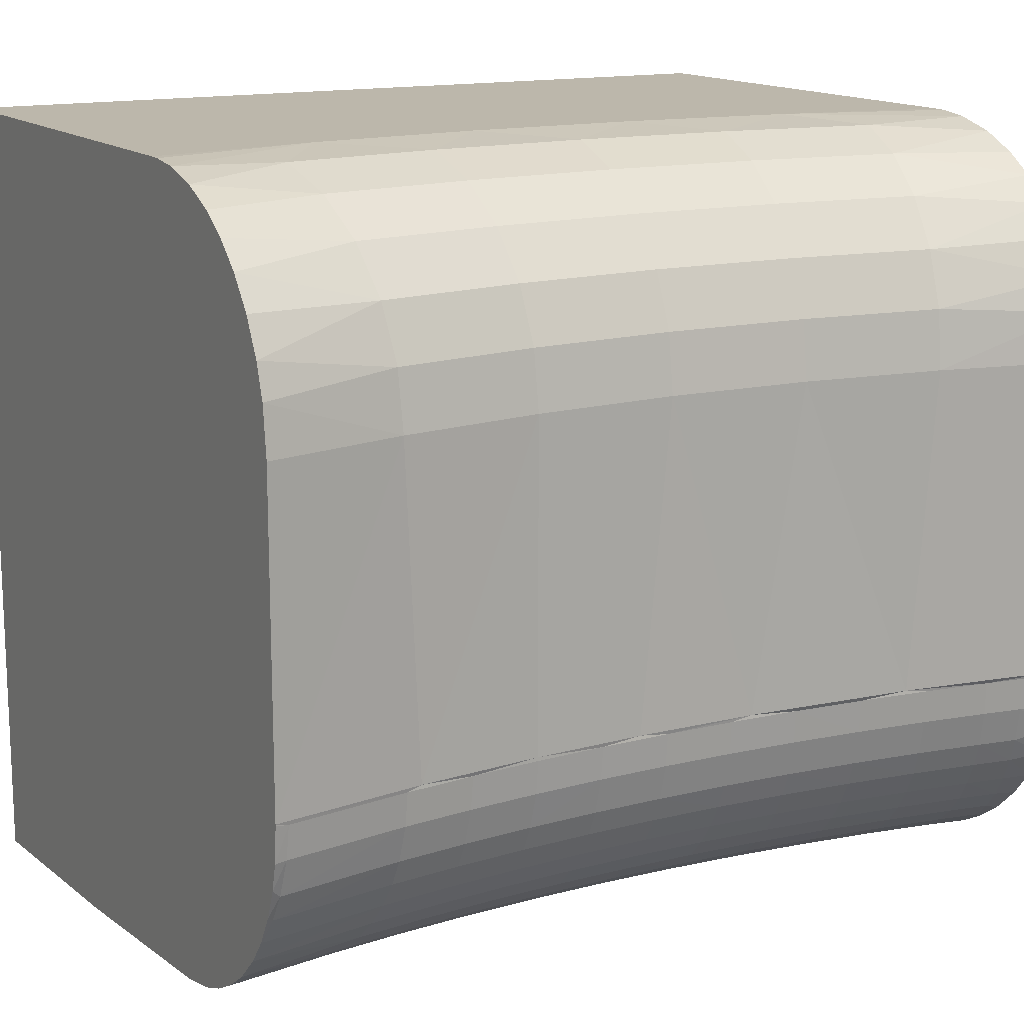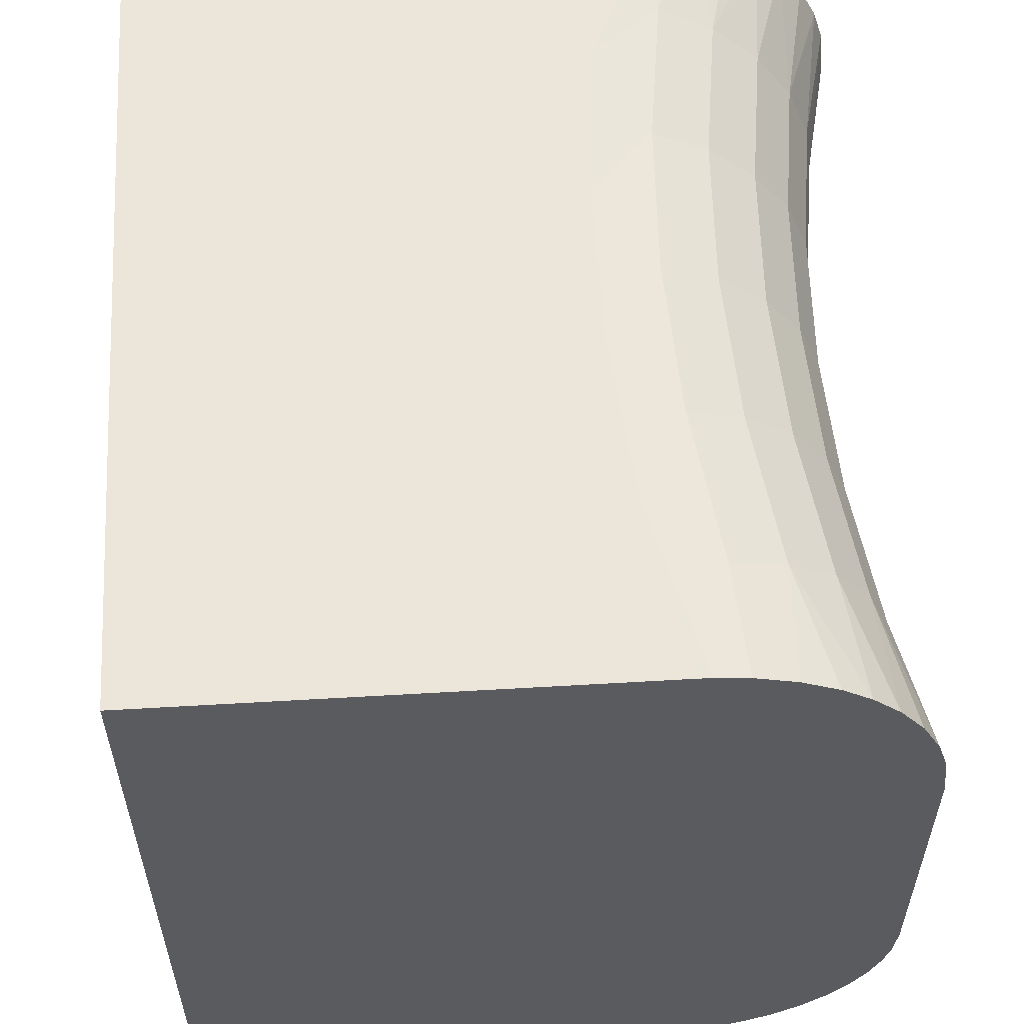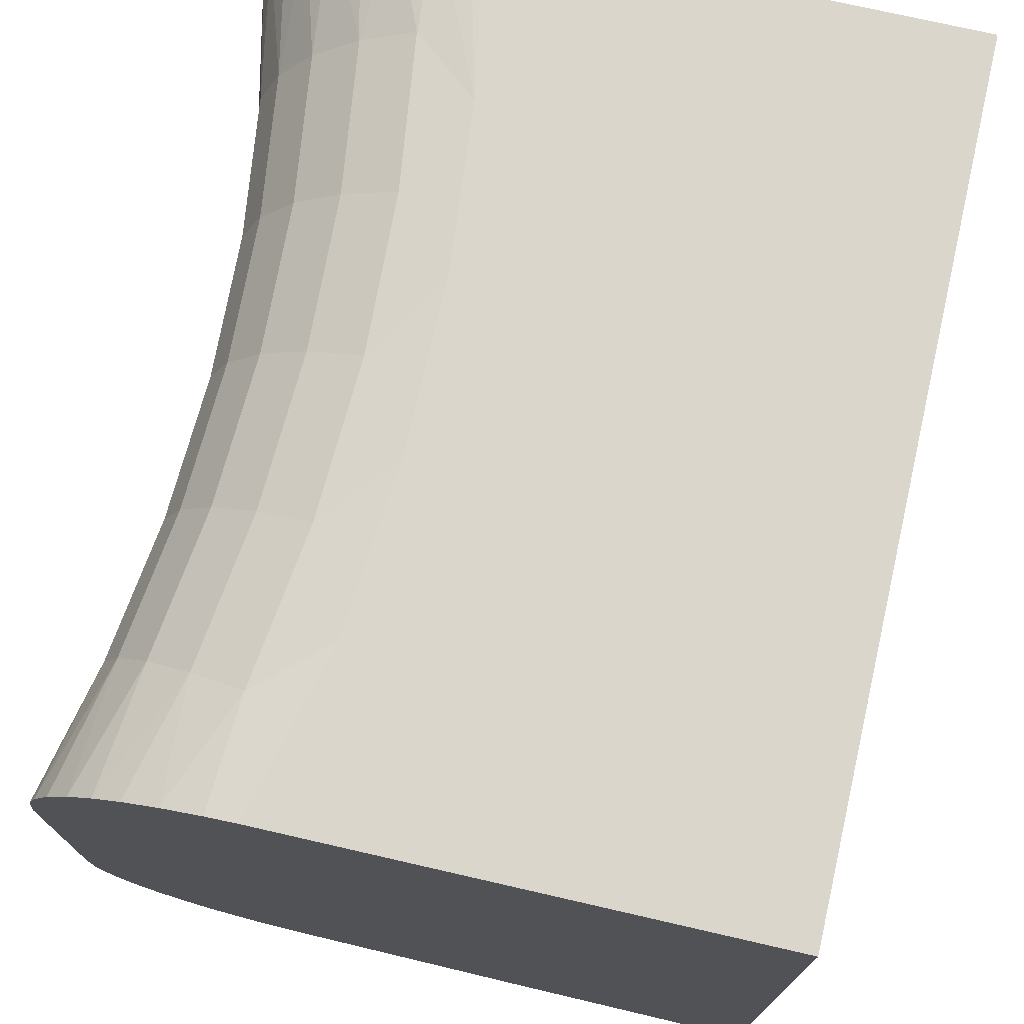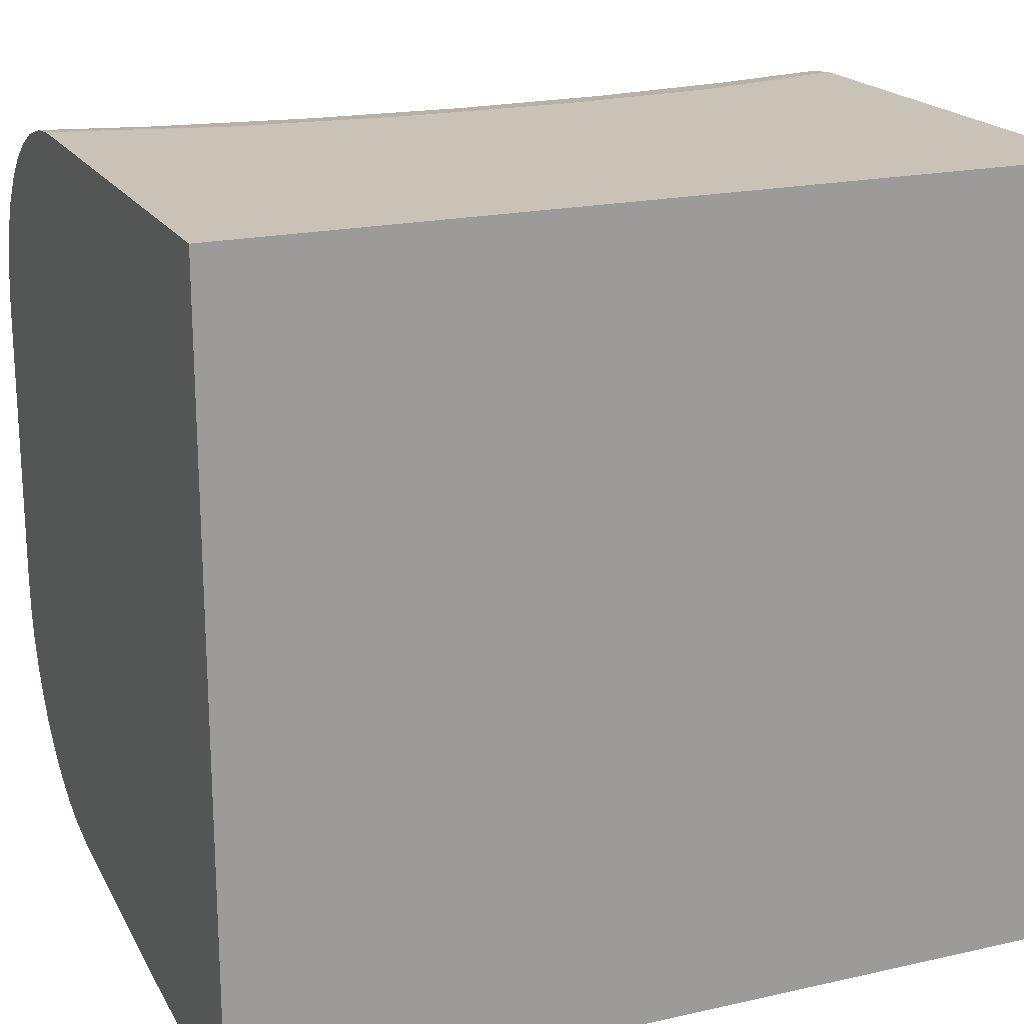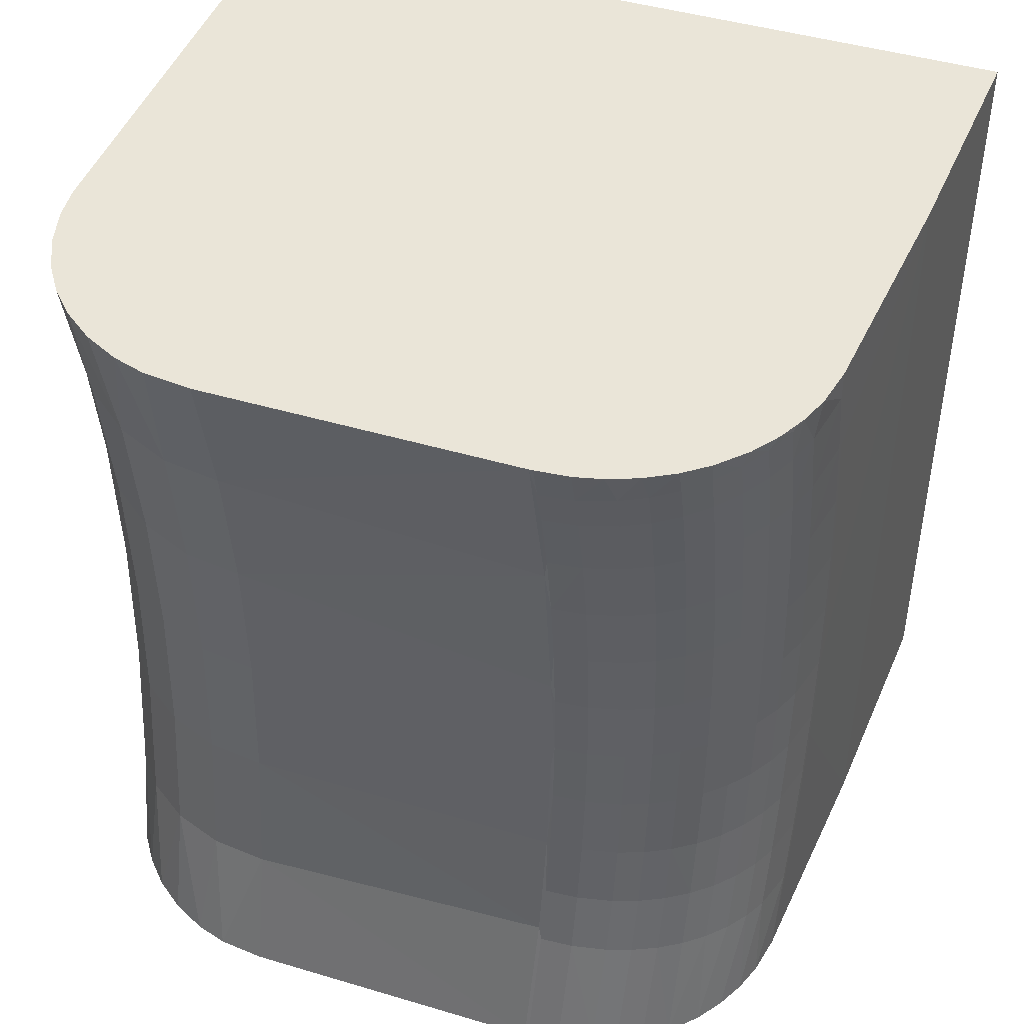
<metadata>
{"format":"obj","ext":"obj","renderer":"f3d","projection":"perspective","resolution":1024,"background":"white","views":[{"elev":14.5,"azim":60.8,"up":"+Z"},{"elev":57.1,"azim":-3.5,"up":"+Z"},{"elev":73.9,"azim":-167.1,"up":"+Z"},{"elev":19.5,"azim":-112.8,"up":"+Z"},{"elev":44.7,"azim":109.1,"up":"+Y"}]}
</metadata>
<code>
o 8
v 59.82 -15.69 67.61
v 58.79 -7.877 67.61
v 57.58 -7.984 70.55
v 58.62 -15.9 70.55
v 58.44 -0.004649 67.61
v 57.22 -0.006284 70.55
v 58.77 7.868 67.61
v 57.55 7.972 70.55
v 59.78 15.68 67.61
v 58.58 15.89 70.55
v 56.72 -16.24 73.08
v 55.65 -8.155 73.08
v 55.28 -0.008886 73.08
v 55.62 8.138 73.08
v 56.67 16.22 73.08
v 54.23 -16.68 75.01
v 53.13 -8.377 75.01
v 52.76 -0.01228 75.01
v 53.11 8.353 75.01
v 54.18 16.66 75.01
v 50.2 -8.636 76.23
v 51.33 -17.19 76.23
v 49.82 -0.01622 76.23
v 50.18 8.604 76.23
v 51.29 17.16 76.23
v 60.19 15.61 64.46
v 61.87 23.27 64.46
v 61.58 23.27 67.07
v 61.02 23.27 68.86
v 60.04 23.27 70.79
v 58.76 23.27 72.48
v 57.33 23.27 73.83
v 55.78 23.27 74.9
v 53.81 23.27 75.83
v 51.64 23.27 76.43
v 49.95 23.27 76.63
v 47.61 14.04 76.65
v 49.31 23.27 76.65
v 46.76 4.691 76.65
v 46.77 -4.697 76.65
v 47.64 -14.05 76.65
v 49.36 -23.27 76.65
v 50.01 -23.27 76.63
v 51.71 -23.27 76.43
v 53.87 -23.27 75.83
v 55.84 -23.27 74.9
v 57.4 -23.27 73.82
v 58.82 -23.27 72.48
v 60.1 -23.27 70.79
v 61.08 -23.27 68.86
v 61.64 -23.27 67.06
v 61.93 -23.27 64.46
v 60.23 -15.62 64.46
v 59.2 -7.84 64.46
v 58.85 -0.004092 64.46
v 59.18 7.833 64.46
v 59.98 14.37 47.11
v 61.87 23.27 47.33
v 58.99 5.1 46.99
v 58.87 -1.645 46.98
v 59.2 -7.854 47.02
v 60.09 -14.78 47.12
v 61.93 -23.27 47.34
v 23.14 23.27 76.65
v 23.14 -23.27 76.65
v 23.14 -23.04 33.04
v 23.14 -23.04 33.04
v 23.14 23.27 33.04
v 36.87 23.27 33.89
v 23.38 -23.27 33.05
v 50.57 23.27 35.12
v 50.56 23.22 35.12
v 49.38 17.54 35
v 48.51 11.53 34.91
v 48 5.465 34.86
v 47.86 -0.3053 34.84
v 48.06 -6.272 34.86
v 37.02 -23.27 33.9
v 48.62 -12.18 34.92
v 49.49 -17.88 35.01
v 50.63 -23.27 35.13
v 23.29 -23.19 33.05
v 23.22 -23.11 33.04
v 23.18 -23.08 33.04
v 23.16 -23.06 33.04
v 23.15 -23.05 33.04
v 23.15 -23.04 33.04
v 23.14 -23.27 33.05
v 23.14 -23.16 33.04
v 59.05 -15.91 41.83
v 60.59 -22.95 42.01
v 59.86 -23.18 40.66
v 58.3 -16.07 40.48
v 59.6 -15.79 43.19
v 61.12 -22.78 43.38
v 60.07 -15.67 45.14
v 61.59 -22.61 45.32
v 60.23 -15.61 46.93
v 61.73 -22.52 47.11
v 51.75 -12.91 35.63
v 52.42 -17.19 35.7
v 49.76 -17.68 35.04
v 49.07 -13.28 34.97
v 53.16 -12.72 36.26
v 53.82 -16.93 36.33
v 54.48 -12.53 37.07
v 55.13 -16.69 37.14
v 55.69 -12.36 38.04
v 56.33 -16.46 38.12
v 56.76 -12.2 39.16
v 57.39 -16.25 39.24
v 57.68 -12.07 40.4
v 58.43 -11.95 41.76
v 58.99 -11.86 43.12
v 59.47 -11.77 45.07
v 59.63 -11.72 46.86
v 51.26 -8.61 35.58
v 48.57 -8.852 34.92
v 52.68 -8.479 36.21
v 54.01 -8.355 37.02
v 55.23 -8.24 37.99
v 56.31 -8.135 39.11
v 57.23 -8.042 40.35
v 57.99 -7.964 41.7
v 58.55 -7.902 43.07
v 59.04 -7.842 45.02
v 59.2 -7.812 46.82
v 50.97 -4.296 35.55
v 48.27 -4.419 34.89
v 52.4 -4.23 36.18
v 53.73 -4.167 36.99
v 54.95 -4.109 37.96
v 56.03 -4.056 39.08
v 56.96 -4.009 40.32
v 57.72 -3.97 41.67
v 58.29 -3.939 43.04
v 58.78 -3.908 44.99
v 58.94 -3.893 46.79
v 50.87 0.02529 35.54
v 48.17 0.02273 34.88
v 52.3 0.02667 36.17
v 53.63 0.02797 36.98
v 54.85 0.02919 37.95
v 55.94 0.0303 39.07
v 56.87 0.03127 40.31
v 57.63 0.0321 41.66
v 58.2 0.03275 43.03
v 58.69 0.03338 44.98
v 58.85 0.03369 46.78
v 48.26 4.417 34.89
v 50.96 4.3 35.55
v 52.39 4.238 36.18
v 53.72 4.178 36.99
v 54.94 4.123 37.96
v 56.02 4.073 39.08
v 56.95 4.028 40.32
v 57.71 3.991 41.67
v 58.28 3.961 43.04
v 58.77 3.933 44.99
v 58.93 3.918 46.79
v 48.54 8.803 34.92
v 51.24 8.568 35.58
v 52.66 8.441 36.21
v 53.99 8.321 37.02
v 55.2 8.21 37.99
v 56.28 8.108 39.11
v 57.21 8.018 40.35
v 57.97 7.942 41.7
v 58.53 7.883 43.07
v 59.02 7.825 45.01
v 59.18 7.796 46.81
v 49.03 13.22 34.97
v 51.71 12.87 35.62
v 53.12 12.68 36.26
v 54.44 12.49 37.07
v 55.65 12.33 38.04
v 56.73 12.17 39.16
v 57.64 12.04 40.4
v 58.4 11.92 41.75
v 58.95 11.83 43.12
v 59.44 11.75 45.06
v 59.6 11.7 46.86
v 49.71 17.61 35.03
v 52.37 17.14 35.7
v 53.77 16.89 36.33
v 55.08 16.64 37.14
v 56.28 16.42 38.11
v 57.35 16.21 39.23
v 58.26 16.03 40.47
v 59 15.88 41.82
v 59.55 15.76 43.19
v 60.03 15.64 45.13
v 60.18 15.59 46.93
v 50.51 21.62 35.12
v 53.15 21.04 35.78
v 54.53 20.73 36.41
v 55.83 20.43 37.22
v 57.02 20.15 38.19
v 58.07 19.9 39.31
v 58.97 19.68 40.56
v 59.71 19.49 41.91
v 60.25 19.34 43.27
v 60.72 19.2 45.21
v 60.87 19.13 47.01
v 55.06 22.98 36.47
v 56.35 22.65 37.28
v 57.52 22.35 38.25
v 58.57 22.07 39.37
v 59.46 21.82 40.61
v 60.2 21.61 41.96
v 60.73 21.45 43.33
v 61.2 21.29 45.27
v 61.35 21.21 47.06
v 61.67 23.16 45.33
v 61.81 23.07 47.12
v 52.86 -23.27 35.56
v 54.45 -23.27 36.14
v 55.94 -23.27 36.91
v 57.38 -23.27 37.92
v 58.85 -23.27 39.33
v 59.9 -23.27 40.67
v 60.79 -23.27 42.26
v 61.4 -23.27 43.84
v 61.76 -23.27 45.3
v 61.93 -23.27 47.25
v 61.87 23.27 47.25
v 61.69 23.27 45.31
v 61.34 23.27 43.84
v 60.73 23.27 42.26
v 59.84 23.27 40.67
v 58.8 23.27 39.32
v 57.33 23.27 37.92
v 55.88 23.27 36.9
v 54.39 23.27 36.13
v 52.81 23.27 35.56
f 1 2 3
f 1 3 4
f 2 5 3
f 3 5 6
f 5 7 8
f 5 8 6
f 7 9 10
f 7 10 8
f 4 3 11
f 11 3 12
f 3 6 12
f 12 6 13
f 6 8 14
f 6 14 13
f 8 10 15
f 8 15 14
f 11 12 16
f 16 12 17
f 12 13 17
f 17 13 18
f 13 14 18
f 18 14 19
f 14 15 19
f 19 15 20
f 16 17 21
f 16 21 22
f 17 18 23
f 17 23 21
f 18 19 24
f 18 24 23
f 19 20 24
f 24 20 25
f 26 27 28
f 28 29 9
f 29 30 10
f 30 31 10
f 31 32 15
f 32 33 20
f 33 34 20
f 34 35 25
f 35 36 37
f 36 38 37
f 37 39 24
f 39 40 23
f 40 41 21
f 41 42 43
f 43 44 41
f 44 45 22
f 45 46 16
f 46 47 16
f 47 48 11
f 48 49 4
f 49 50 4
f 50 51 1
f 51 52 53
f 53 54 1
f 54 55 2
f 55 56 5
f 56 26 7
f 2 1 54
f 5 2 55
f 7 5 56
f 9 7 26
f 1 4 50
f 10 9 29
f 4 11 48
f 15 10 31
f 11 16 47
f 20 15 32
f 16 22 45
f 25 20 34
f 22 21 41
f 21 23 40
f 23 24 39
f 24 25 37
f 26 28 9
f 25 35 37
f 41 44 22
f 1 51 53
f 26 57 58
f 56 59 57
f 55 60 59
f 54 61 60
f 54 62 61
f 53 63 62
f 53 52 63
f 62 54 53
f 60 55 54
f 59 56 55
f 57 26 56
f 58 27 26
f 38 64 37
f 64 65 37
f 37 65 39
f 65 40 39
f 40 65 41
f 65 42 41
f 66 67 68
f 68 69 70
f 69 71 72
f 72 73 69
f 73 74 69
f 74 75 69
f 75 76 69
f 76 77 78
f 77 79 78
f 79 80 78
f 80 81 78
f 78 70 69
f 70 82 68
f 82 83 68
f 83 84 68
f 84 85 68
f 85 86 68
f 86 87 68
f 87 66 68
f 69 76 78
f 82 70 88
f 88 89 82
f 89 67 66
f 66 87 89
f 87 86 89
f 86 85 89
f 85 84 89
f 84 83 89
f 83 82 89
f 90 91 92
f 93 90 92
f 94 95 91
f 90 94 91
f 96 97 95
f 94 96 95
f 98 99 97
f 96 98 97
f 100 101 102
f 103 100 102
f 104 105 101
f 100 104 101
f 106 107 105
f 104 106 105
f 108 109 107
f 106 108 107
f 110 111 109
f 108 110 109
f 112 93 111
f 110 112 111
f 113 90 93
f 112 113 93
f 114 94 90
f 113 114 90
f 115 96 94
f 114 115 94
f 116 98 96
f 115 116 96
f 117 100 103
f 118 117 103
f 119 104 100
f 117 119 100
f 120 106 104
f 119 120 104
f 121 108 106
f 120 121 106
f 122 110 108
f 121 122 108
f 123 112 110
f 122 123 110
f 124 113 112
f 123 124 112
f 125 114 113
f 124 125 113
f 126 115 114
f 125 126 114
f 127 116 115
f 126 127 115
f 128 117 118
f 129 128 118
f 130 119 117
f 128 130 117
f 131 120 119
f 130 131 119
f 132 121 120
f 131 132 120
f 133 122 121
f 132 133 121
f 134 123 122
f 133 134 122
f 135 124 123
f 134 135 123
f 136 125 124
f 135 136 124
f 137 126 125
f 136 137 125
f 138 127 126
f 137 138 126
f 139 128 129
f 140 139 129
f 141 130 128
f 139 141 128
f 142 131 130
f 141 142 130
f 143 132 131
f 142 143 131
f 144 133 132
f 143 144 132
f 145 134 133
f 144 145 133
f 146 135 134
f 145 146 134
f 147 136 135
f 146 147 135
f 148 137 136
f 147 148 136
f 149 138 137
f 148 149 137
f 150 139 140
f 151 139 150
f 151 141 139
f 152 141 151
f 152 142 141
f 153 142 152
f 153 143 142
f 154 143 153
f 154 144 143
f 155 144 154
f 155 145 144
f 156 145 155
f 156 146 145
f 157 146 156
f 157 147 146
f 158 147 157
f 158 148 147
f 159 148 158
f 159 149 148
f 160 149 159
f 161 151 150
f 162 151 161
f 162 152 151
f 163 152 162
f 163 153 152
f 164 153 163
f 164 154 153
f 165 154 164
f 165 155 154
f 166 155 165
f 166 156 155
f 167 156 166
f 167 157 156
f 168 157 167
f 168 158 157
f 169 158 168
f 169 159 158
f 170 159 169
f 170 160 159
f 171 160 170
f 172 162 161
f 173 162 172
f 173 163 162
f 174 163 173
f 174 164 163
f 175 164 174
f 175 165 164
f 176 165 175
f 176 166 165
f 177 166 176
f 177 167 166
f 178 167 177
f 178 168 167
f 179 168 178
f 179 169 168
f 180 169 179
f 180 170 169
f 181 170 180
f 181 171 170
f 182 171 181
f 183 173 172
f 184 173 183
f 184 174 173
f 185 174 184
f 185 175 174
f 186 175 185
f 186 176 175
f 187 176 186
f 187 177 176
f 188 177 187
f 188 178 177
f 189 178 188
f 189 179 178
f 190 179 189
f 190 180 179
f 191 180 190
f 191 181 180
f 192 181 191
f 192 182 181
f 193 182 192
f 194 184 183
f 195 184 194
f 195 185 184
f 196 185 195
f 196 186 185
f 197 186 196
f 197 187 186
f 198 187 197
f 198 188 187
f 199 188 198
f 199 189 188
f 200 189 199
f 200 190 189
f 201 190 200
f 201 191 190
f 202 191 201
f 202 192 191
f 203 192 202
f 203 193 192
f 204 193 203
f 205 197 196
f 206 197 205
f 206 198 197
f 207 198 206
f 207 199 198
f 208 199 207
f 208 200 199
f 209 200 208
f 209 201 200
f 210 201 209
f 210 202 201
f 211 202 210
f 211 203 202
f 212 203 211
f 212 204 203
f 213 204 212
f 214 213 212
f 215 213 214
f 194 72 71
f 194 73 72
f 172 74 73
f 161 75 74
f 150 76 75
f 129 77 76
f 118 79 77
f 103 80 79
f 102 81 80
f 102 216 81
f 101 217 216
f 105 218 217
f 107 219 218
f 109 220 219
f 92 221 220
f 91 222 221
f 95 223 222
f 97 224 223
f 99 225 224
f 99 63 225
f 98 62 63
f 116 61 62
f 138 60 61
f 149 59 60
f 182 57 59
f 204 58 57
f 215 226 58
f 215 227 226
f 214 228 227
f 211 229 228
f 210 230 229
f 208 231 230
f 207 232 231
f 206 233 232
f 205 234 233
f 195 235 234
f 194 71 235
f 221 92 91
f 216 102 101
f 217 101 105
f 218 105 107
f 219 107 109
f 220 109 111
f 220 111 93
f 220 93 92
f 80 103 102
f 79 118 103
f 77 129 118
f 76 140 129
f 76 150 140
f 75 161 150
f 222 91 95
f 223 95 97
f 224 97 99
f 63 99 98
f 62 98 116
f 61 116 127
f 61 127 138
f 60 138 149
f 59 149 160
f 59 160 171
f 74 172 161
f 73 183 172
f 73 194 183
f 235 195 194
f 234 196 195
f 234 205 196
f 233 206 205
f 232 207 206
f 231 208 207
f 230 209 208
f 230 210 209
f 59 171 182
f 57 182 193
f 57 193 204
f 58 204 213
f 229 211 210
f 228 212 211
f 228 214 212
f 58 213 215
f 227 215 214
f 78 81 70
f 81 216 70
f 70 216 88
f 216 217 88
f 88 217 65
f 217 218 65
f 65 218 42
f 218 219 42
f 42 219 43
f 219 220 43
f 43 220 44
f 220 221 44
f 44 221 45
f 221 222 45
f 45 222 46
f 222 223 46
f 46 223 47
f 223 224 47
f 47 224 48
f 224 225 48
f 48 225 49
f 225 63 49
f 49 63 50
f 63 52 50
f 50 52 51
f 68 67 64
f 67 89 64
f 64 89 65
f 89 88 65
f 27 58 28
f 58 226 28
f 28 226 29
f 226 227 29
f 29 227 30
f 227 228 30
f 30 228 31
f 228 229 31
f 31 229 32
f 229 230 32
f 32 230 33
f 230 231 33
f 33 231 34
f 231 232 34
f 34 232 35
f 232 233 35
f 35 233 36
f 233 234 36
f 36 234 38
f 234 235 38
f 38 235 64
f 235 71 64
f 64 71 68
f 71 69 68

</code>
